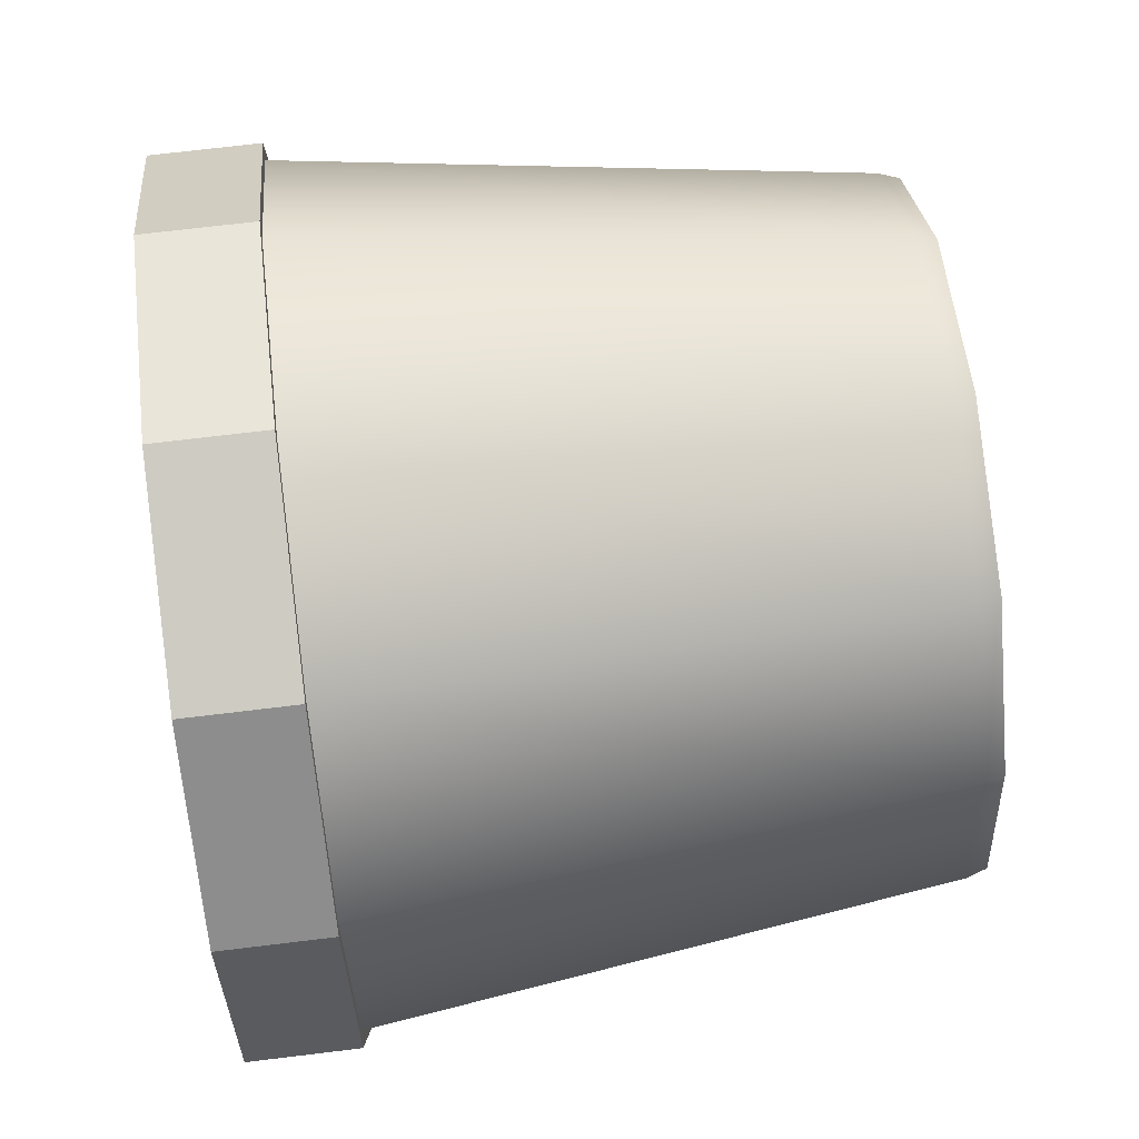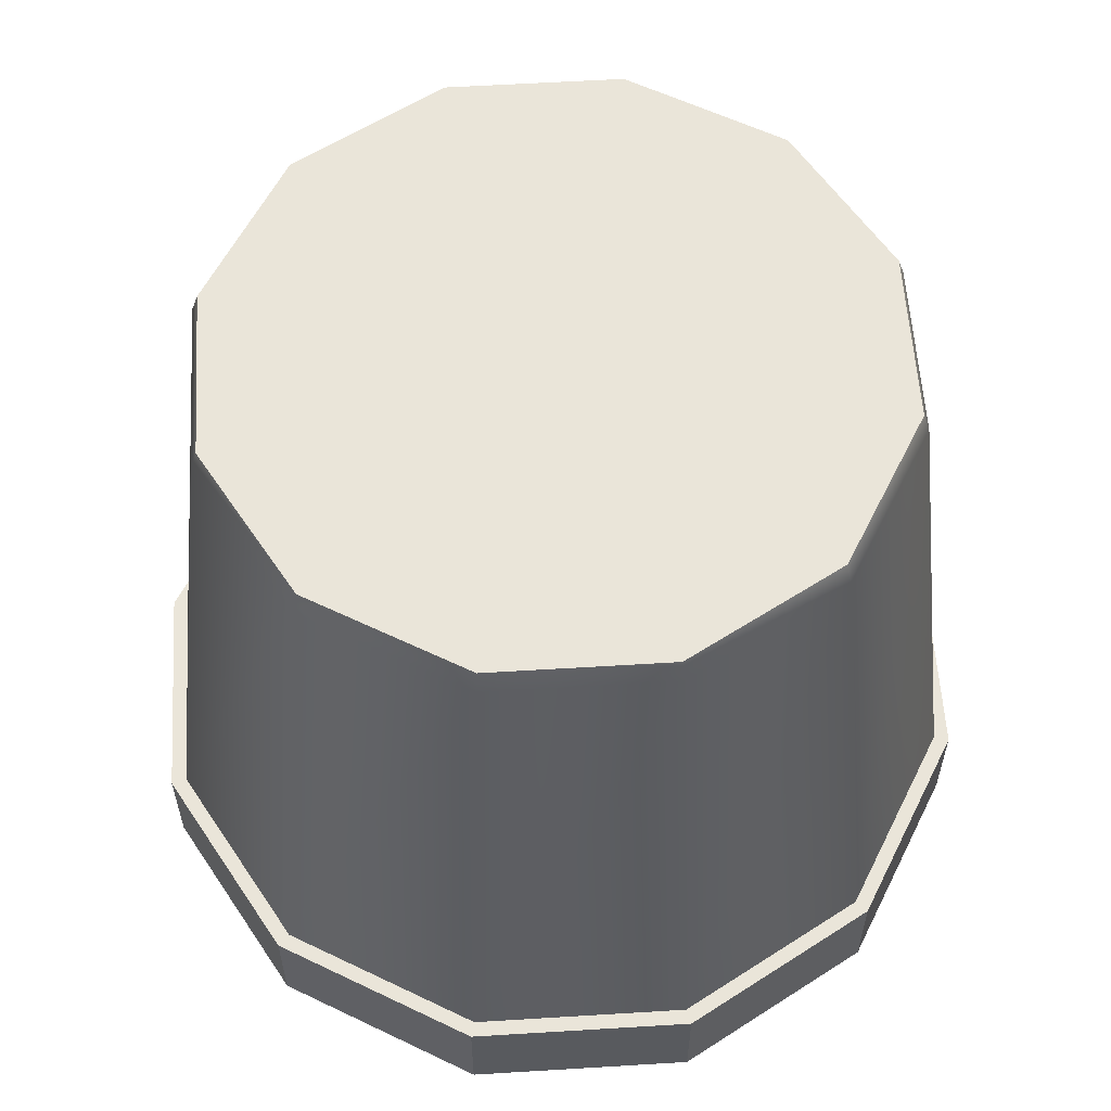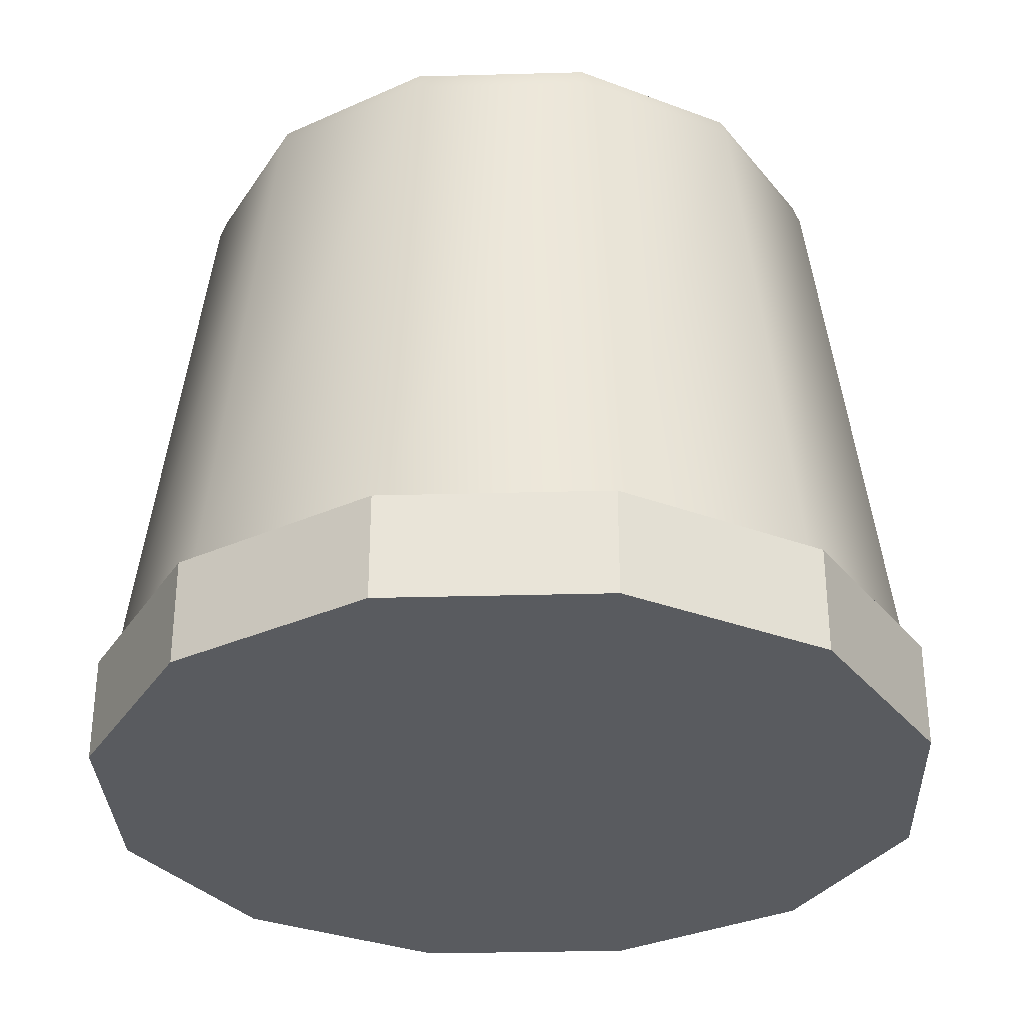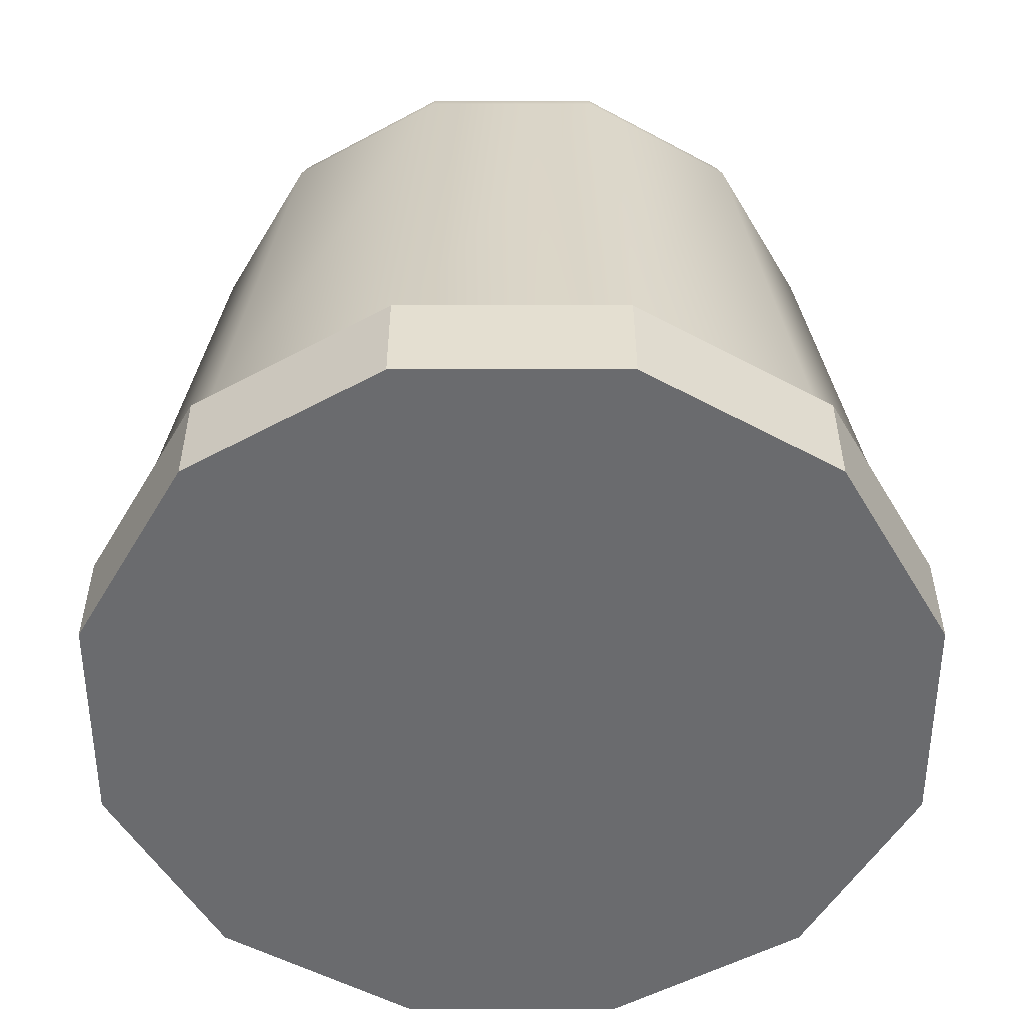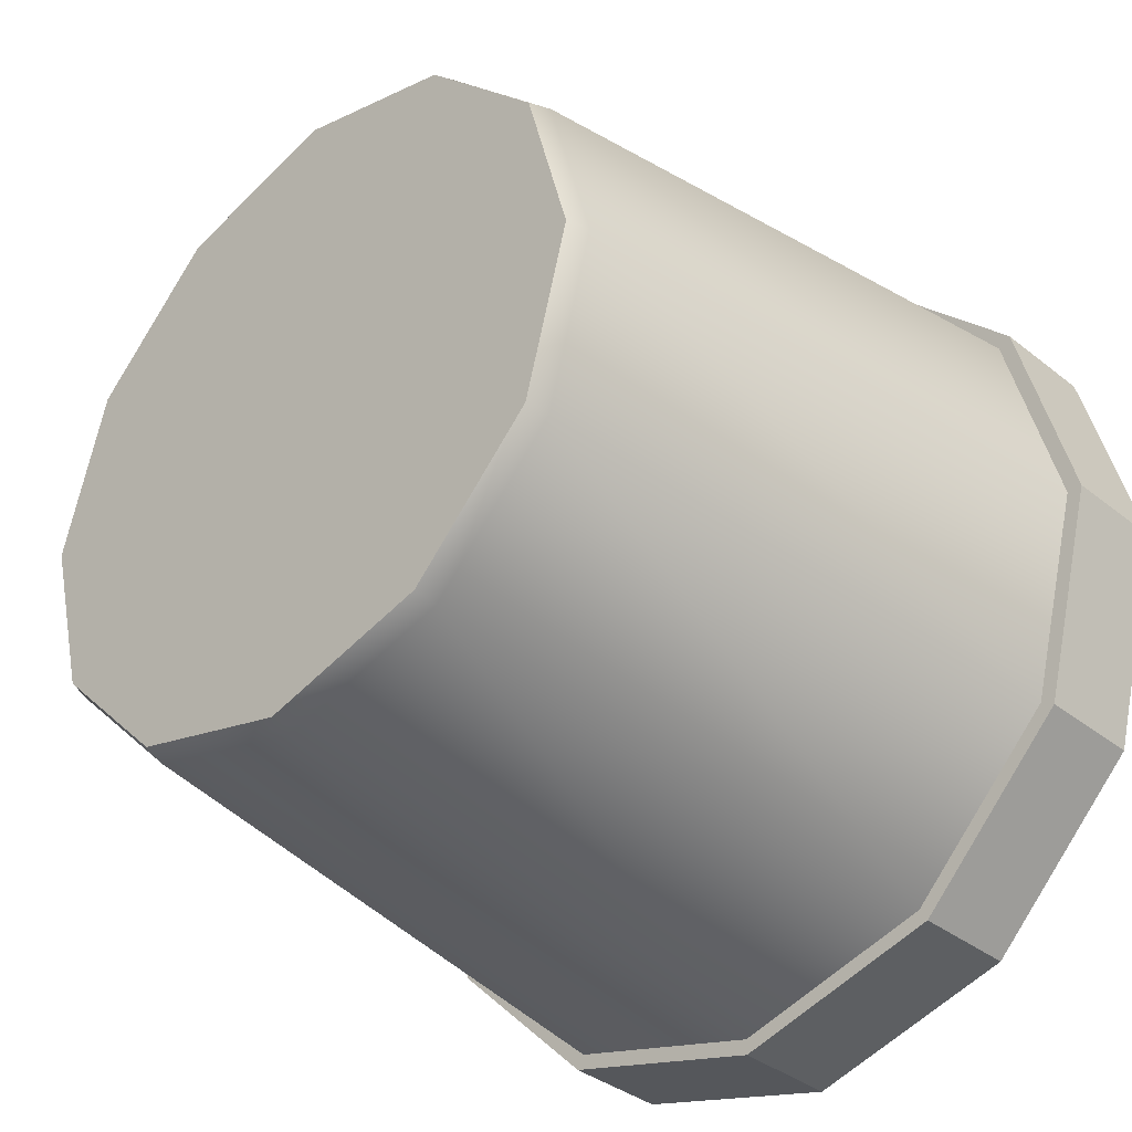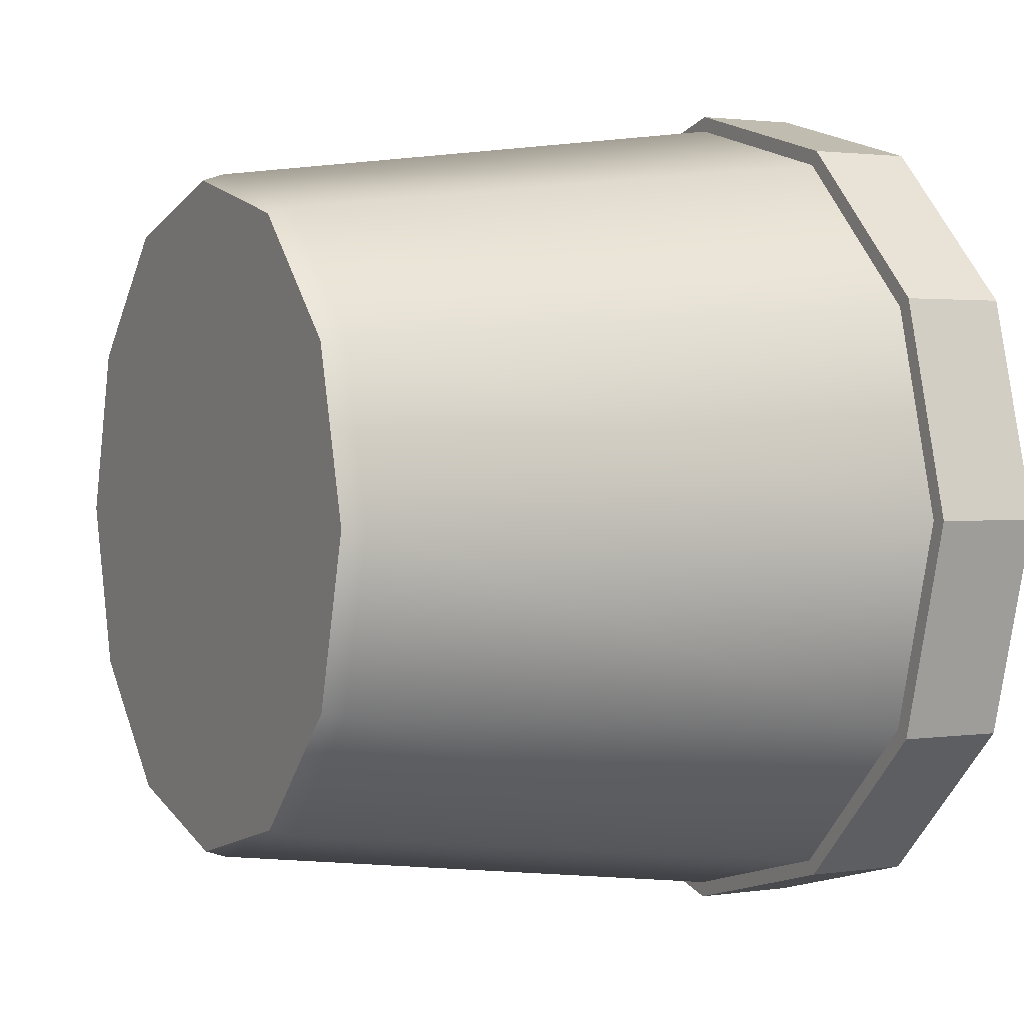
<metadata>
{"format":"obj","ext":"obj","renderer":"f3d","projection":"perspective","resolution":1024,"background":"white","views":[{"elev":71.0,"azim":83.1,"up":"+Z"},{"elev":58.5,"azim":-78.6,"up":"+Y"},{"elev":-32.0,"azim":167.2,"up":"+Y"},{"elev":-53.3,"azim":-165.0,"up":"+Y"},{"elev":-36.1,"azim":-136.0,"up":"+Z"},{"elev":1.9,"azim":-117.8,"up":"+Z"}]}
</metadata>
<code>
g default
v 0.2887 0.009044 -0.1667
v 0.1667 0.009044 -0.2887
v 0 0.009044 -0.3333
v -0.1667 0.009044 -0.2887
v -0.2887 0.009044 -0.1667
v -0.3333 0.009044 0
v -0.2887 0.009044 0.1667
v -0.1667 0.009044 0.2887
v 0 0.009044 0.3333
v 0.1667 0.009044 0.2887
v 0.2887 0.009044 0.1667
v 0.3333 0.009044 0
v 0.8017 0.009043 -0.4628
v 0.4628 0.009043 -0.8017
v 0 0.009043 -0.9257
v -0.4628 0.009043 -0.8017
v -0.8017 0.009043 -0.4628
v -0.9257 0.009043 0
v -0.8017 0.009043 0.4628
v -0.4628 0.009043 0.8017
v 0 0.009043 0.9257
v 0.4628 0.009043 0.8017
v 0.8017 0.009043 0.4628
v 0.9257 0.009043 0
v 0.866 0.009044 -0.5
v 0.5 0.009044 -0.866
v 0 0.009044 -1
v -0.5 0.009044 -0.866
v -0.866 0.009044 -0.5
v -1 0.009044 0
v -0.866 0.009044 0.5
v -0.5 0.009044 0.866
v 0 0.009044 1
v 0.5 0.009044 0.866
v 0.866 0.009044 0.5
v 1 0.009044 0
v 0.866 0.2676 -0.5
v 0.5 0.2676 -0.866
v 0 0.2676 -1
v -0.5 0.2676 -0.866
v -0.866 0.2676 -0.5
v -1 0.2676 0
v -0.866 0.2676 0.5
v -0.5 0.2676 0.866
v 0 0.2676 1
v 0.5 0.2676 0.866
v 0.866 0.2676 0.5
v 1 0.2676 0
v 0.8017 0.2676 -0.4628
v 0.4628 0.2676 -0.8017
v 0 0.2676 -0.9257
v -0.4628 0.2676 -0.8017
v -0.8017 0.2676 -0.4628
v -0.9257 0.2676 0
v -0.8017 0.2676 0.4628
v -0.4628 0.2676 0.8017
v 0 0.2676 0.9257
v 0.4628 0.2676 0.8017
v 0.8017 0.2676 0.4628
v 0.9257 0.2676 0
v 0.2887 0.2676 -0.1667
v 0.1667 0.2676 -0.2887
v 0 0.2676 -0.3333
v -0.1667 0.2676 -0.2887
v -0.2887 0.2676 -0.1667
v -0.3333 0.2676 0
v -0.2887 0.2676 0.1667
v -0.1667 0.2676 0.2887
v 0 0.2676 0.3333
v 0.1667 0.2676 0.2887
v 0.2887 0.2676 0.1667
v 0.3333 0.2676 0
v 0 0.009044 0
v 0 0.2676 0
v 0.7139 1.63 -0.4121
v 0.4121 1.63 -0.7139
v 0.3991 1.63 -0.6913
v 0.6913 1.63 -0.3991
v 0 1.63 -0.8243
v 0 1.63 -0.7982
v -0.4121 1.63 -0.7139
v -0.3991 1.63 -0.6913
v -0.7139 1.63 -0.4121
v -0.6913 1.63 -0.3991
v -0.8243 1.63 0
v -0.7982 1.63 0
v -0.7139 1.63 0.4121
v -0.6913 1.63 0.3991
v -0.4121 1.63 0.7139
v -0.3991 1.63 0.6913
v 0 1.63 0.8243
v 0 1.63 0.7982
v 0.4121 1.63 0.7139
v 0.3991 1.63 0.6913
v 0.7139 1.63 0.4121
v 0.6913 1.63 0.3991
v 0.8243 1.63 0
v 0.7982 1.63 0
v 0.6993 1.681 -0.4037
v 0.4037 1.681 -0.6993
v 0.394 1.681 -0.6824
v 0.6824 1.681 -0.394
v 0 1.681 -0.8075
v 0 1.681 -0.7879
v -0.4037 1.681 -0.6993
v -0.394 1.681 -0.6824
v -0.6993 1.681 -0.4037
v -0.6824 1.681 -0.394
v -0.8075 1.681 -0
v -0.7879 1.681 -0
v -0.6993 1.681 0.4037
v -0.6824 1.681 0.394
v -0.4037 1.681 0.6993
v -0.394 1.681 0.6824
v 0 1.681 0.8075
v 0 1.681 0.7879
v 0.4037 1.681 0.6993
v 0.394 1.681 0.6824
v 0.6993 1.681 0.4037
v 0.6824 1.681 0.394
v 0.8075 1.681 0
v 0.7879 1.681 0
v 0.8991 0.009044 -0.5191
v 0.5191 0.009044 -0.8991
v 0.5191 0.2676 -0.8991
v 0.8991 0.2676 -0.5191
v 0 0.009044 -1.038
v 0 0.2676 -1.038
v -0.5191 0.009044 -0.8991
v -0.5191 0.2676 -0.8991
v -0.8991 0.009044 -0.5191
v -0.8991 0.2676 -0.5191
v -1.038 0.009044 0
v -1.038 0.2676 0
v -0.8991 0.009044 0.5191
v -0.8991 0.2676 0.5191
v -0.5191 0.009044 0.8991
v -0.5191 0.2676 0.8991
v 0 0.009044 1.038
v 0 0.2676 1.038
v 0.5191 0.009044 0.8991
v 0.5191 0.2676 0.8991
v 0.8991 0.009044 0.5191
v 0.8991 0.2676 0.5191
v 1.038 0.009044 0
v 1.038 0.2676 0
v -0.07982 1.63 -0.5003
v 0.3193 1.63 -0.3934
v 0.3152 1.681 -0.3883
v -0.07879 1.681 -0.4939
v -0.1596 1.63 -0.2024
v 0.2395 1.63 -0.09548
v 0.2364 1.681 -0.09425
v -0.1576 1.681 -0.1998
v -0.2395 1.63 0.09548
v 0.1596 1.63 0.2024
v 0.1576 1.681 0.1998
v -0.2364 1.681 0.09425
v -0.3193 1.63 0.3934
v 0.07982 1.63 0.5003
v 0.07879 1.681 0.4939
v -0.3152 1.681 0.3883
v -0.8991 0.2406 -0.5191
v -0.5191 0.2406 -0.8991
v 0 0.2406 -1.038
v 0.5191 0.2406 -0.8991
v 0.8991 0.2406 -0.5191
v 1.038 0.2406 0
v 0.8991 0.2406 0.5191
v 0.5191 0.2406 0.8991
v 0 0.2406 1.038
v -0.5191 0.2406 0.8991
v -0.8991 0.2406 0.5191
v -1.038 0.2406 0
v -0.8991 0.03533 -0.5191
v -0.5191 0.03533 -0.8991
v 0 0.03533 -1.038
v 0.5191 0.03533 -0.8991
v 0.8991 0.03533 -0.5191
v 1.038 0.03533 0
v 0.8991 0.03533 0.5191
v 0.5191 0.03533 0.8991
v 0 0.03533 1.038
v -0.5191 0.03533 0.8991
v -0.8991 0.03533 0.5191
v -1.038 0.03533 0
v -0.8826 0.2676 -0.5096
v -1.019 0.2676 0
v -0.8826 0.2676 0.5096
v -0.5096 0.2676 0.8826
v 0 0.2676 1.019
v 0.5096 0.2676 0.8826
v 0.8826 0.2676 0.5096
v 1.019 0.2676 0
v 0.8826 0.2676 -0.5096
v 0.5096 0.2676 -0.8826
v 0 0.2676 -1.019
v -0.5096 0.2676 -0.8826
g pCylinder1
f 1 2 14 13
f 2 3 15 14
f 3 4 16 15
f 4 5 17 16
f 5 6 18 17
f 6 7 19 18
f 7 8 20 19
f 8 9 21 20
f 9 10 22 21
f 10 11 23 22
f 11 12 24 23
f 12 1 13 24
f 13 14 26 25
f 14 15 27 26
f 15 16 28 27
f 16 17 29 28
f 17 18 30 29
f 18 19 31 30
f 19 20 32 31
f 20 21 33 32
f 21 22 34 33
f 22 23 35 34
f 23 24 36 35
f 24 13 25 36
f 123 124 178 179
f 124 127 177 178
f 127 129 176 177
f 129 131 175 176
f 131 133 186 175
f 133 135 185 186
f 135 137 184 185
f 137 139 183 184
f 139 141 182 183
f 141 143 181 182
f 143 145 180 181
f 145 123 179 180
f 99 100 101 102
f 100 103 104 101
f 103 105 106 104
f 105 107 108 106
f 107 109 110 108
f 109 111 112 110
f 111 113 114 112
f 113 115 116 114
f 115 117 118 116
f 117 119 120 118
f 119 121 122 120
f 121 99 102 122
f 49 50 62 61
f 50 51 63 62
f 51 52 64 63
f 52 53 65 64
f 53 54 66 65
f 54 55 67 66
f 55 56 68 67
f 56 57 69 68
f 57 58 70 69
f 58 59 71 70
f 59 60 72 71
f 60 49 61 72
f 2 1 73
f 3 2 73
f 4 3 73
f 5 4 73
f 6 5 73
f 7 6 73
f 8 7 73
f 9 8 73
f 10 9 73
f 11 10 73
f 12 11 73
f 1 12 73
f 61 62 74
f 62 63 74
f 63 64 74
f 64 65 74
f 65 66 74
f 66 67 74
f 67 68 74
f 68 69 74
f 69 70 74
f 70 71 74
f 71 72 74
f 72 61 74
f 37 38 76 75
f 50 49 78 77
f 38 39 79 76
f 51 50 77 80
f 39 40 81 79
f 52 51 80 82
f 40 41 83 81
f 53 52 82 84
f 41 42 85 83
f 54 53 84 86
f 42 43 87 85
f 55 54 86 88
f 43 44 89 87
f 56 55 88 90
f 44 45 91 89
f 57 56 90 92
f 45 46 93 91
f 58 57 92 94
f 46 47 95 93
f 59 58 94 96
f 47 48 97 95
f 60 59 96 98
f 48 37 75 97
f 49 60 98 78
f 75 76 100 99
f 76 79 103 100
f 79 81 105 103
f 81 83 107 105
f 83 85 109 107
f 85 87 111 109
f 87 89 113 111
f 89 91 115 113
f 91 93 117 115
f 93 95 119 117
f 95 97 121 119
f 97 75 99 121
f 25 26 124 123
f 38 37 195 196
f 26 27 127 124
f 39 38 196 197
f 27 28 129 127
f 40 39 197 198
f 28 29 131 129
f 41 40 198 187
f 29 30 133 131
f 42 41 187 188
f 30 31 135 133
f 43 42 188 189
f 31 32 137 135
f 44 43 189 190
f 32 33 139 137
f 45 44 190 191
f 33 34 141 139
f 46 45 191 192
f 34 35 143 141
f 47 46 192 193
f 35 36 145 143
f 48 47 193 194
f 36 25 123 145
f 37 48 194 195
f 159 160 92 90
f 161 162 114 116
f 80 77 148 147
f 101 104 150 149
f 147 148 152 151
f 149 150 154 153
f 151 152 156 155
f 153 154 158 157
f 155 156 160 159
f 157 158 162 161
f 82 80 147
f 106 108 154 150
f 152 98 96 156
f 120 157 161 118
f 118 161 116
f 101 149 102
f 122 153 157 120
f 102 149 153 122
f 106 150 104
f 162 112 114
f 154 108 110 158
f 158 110 112 162
f 77 78 148
f 148 78 98 152
f 160 94 92
f 156 96 94 160
f 84 151 155 86
f 82 147 151 84
f 88 159 90
f 86 155 159 88
f 164 163 132 130
f 165 164 130 128
f 166 165 128 125
f 167 166 125 126
f 168 167 126 146
f 169 168 146 144
f 170 169 144 142
f 171 170 142 140
f 172 171 140 138
f 173 172 138 136
f 174 173 136 134
f 163 174 134 132
f 176 175 163 164
f 177 176 164 165
f 178 177 165 166
f 179 178 166 167
f 180 179 167 168
f 181 180 168 169
f 182 181 169 170
f 183 182 170 171
f 184 183 171 172
f 185 184 172 173
f 186 185 173 174
f 175 186 174 163
f 188 187 132 134
f 189 188 134 136
f 190 189 136 138
f 191 190 138 140
f 192 191 140 142
f 193 192 142 144
f 194 193 144 146
f 195 194 146 126
f 196 195 126 125
f 197 196 125 128
f 198 197 128 130
f 187 198 130 132

</code>
